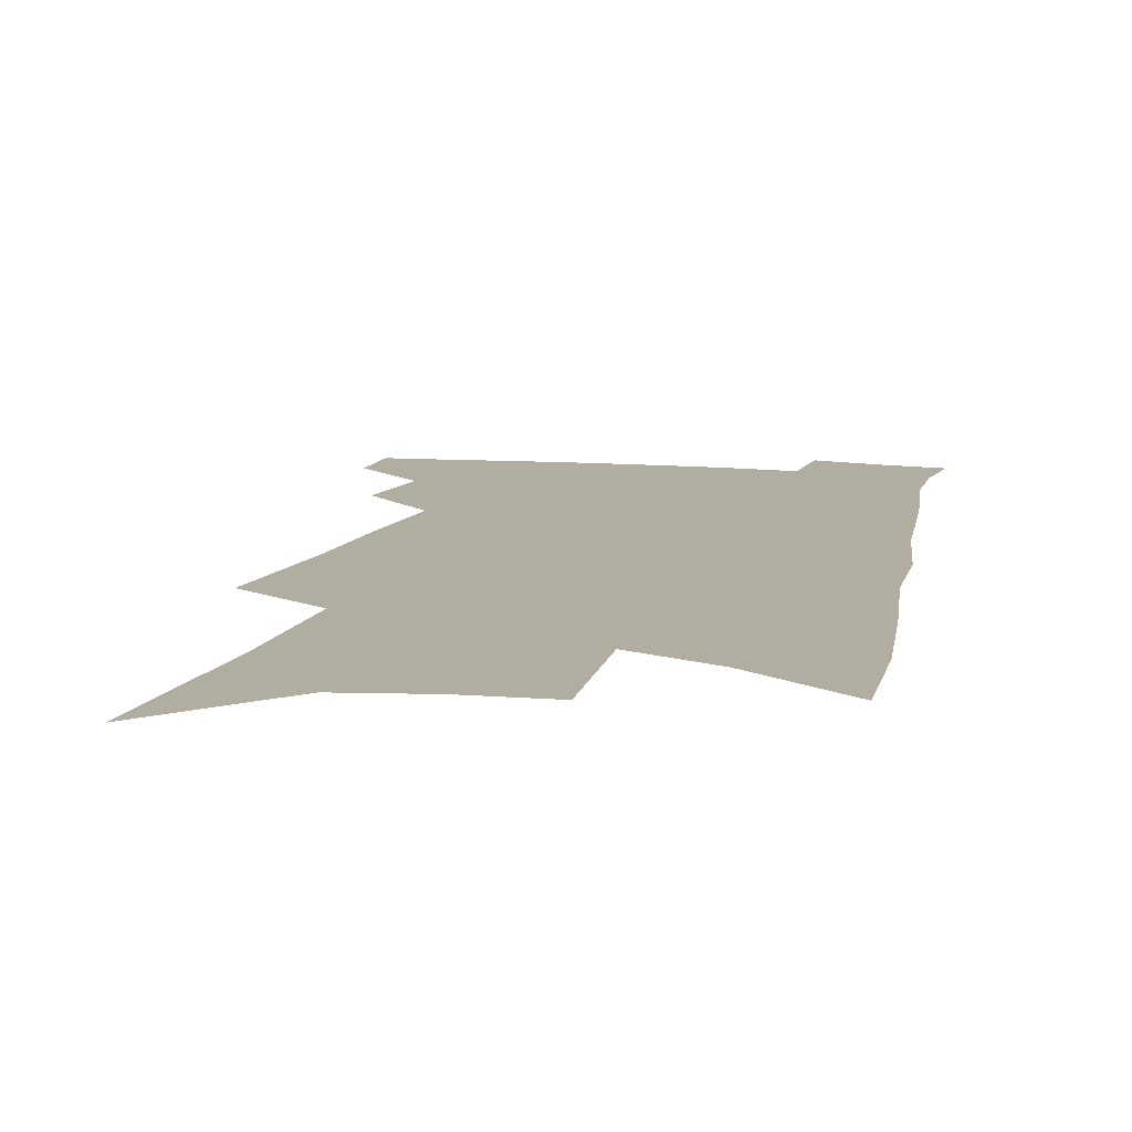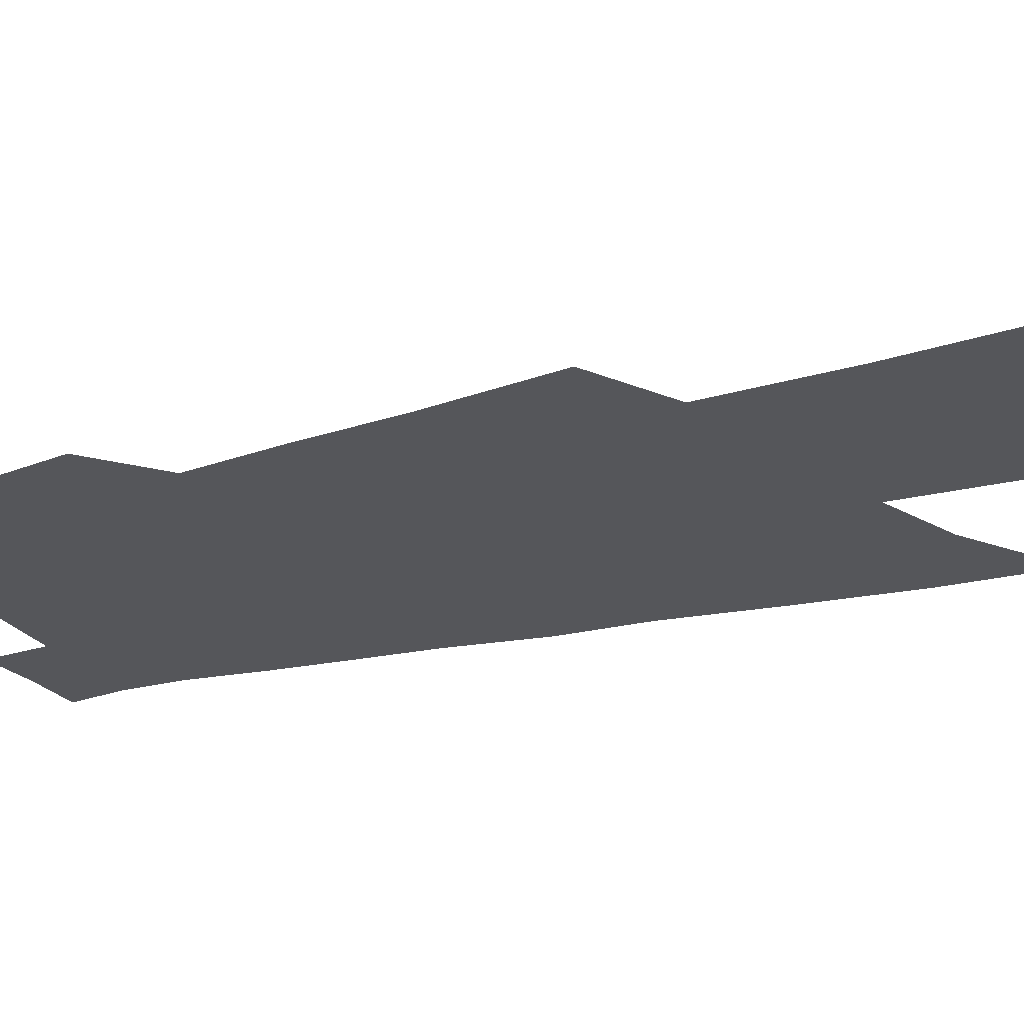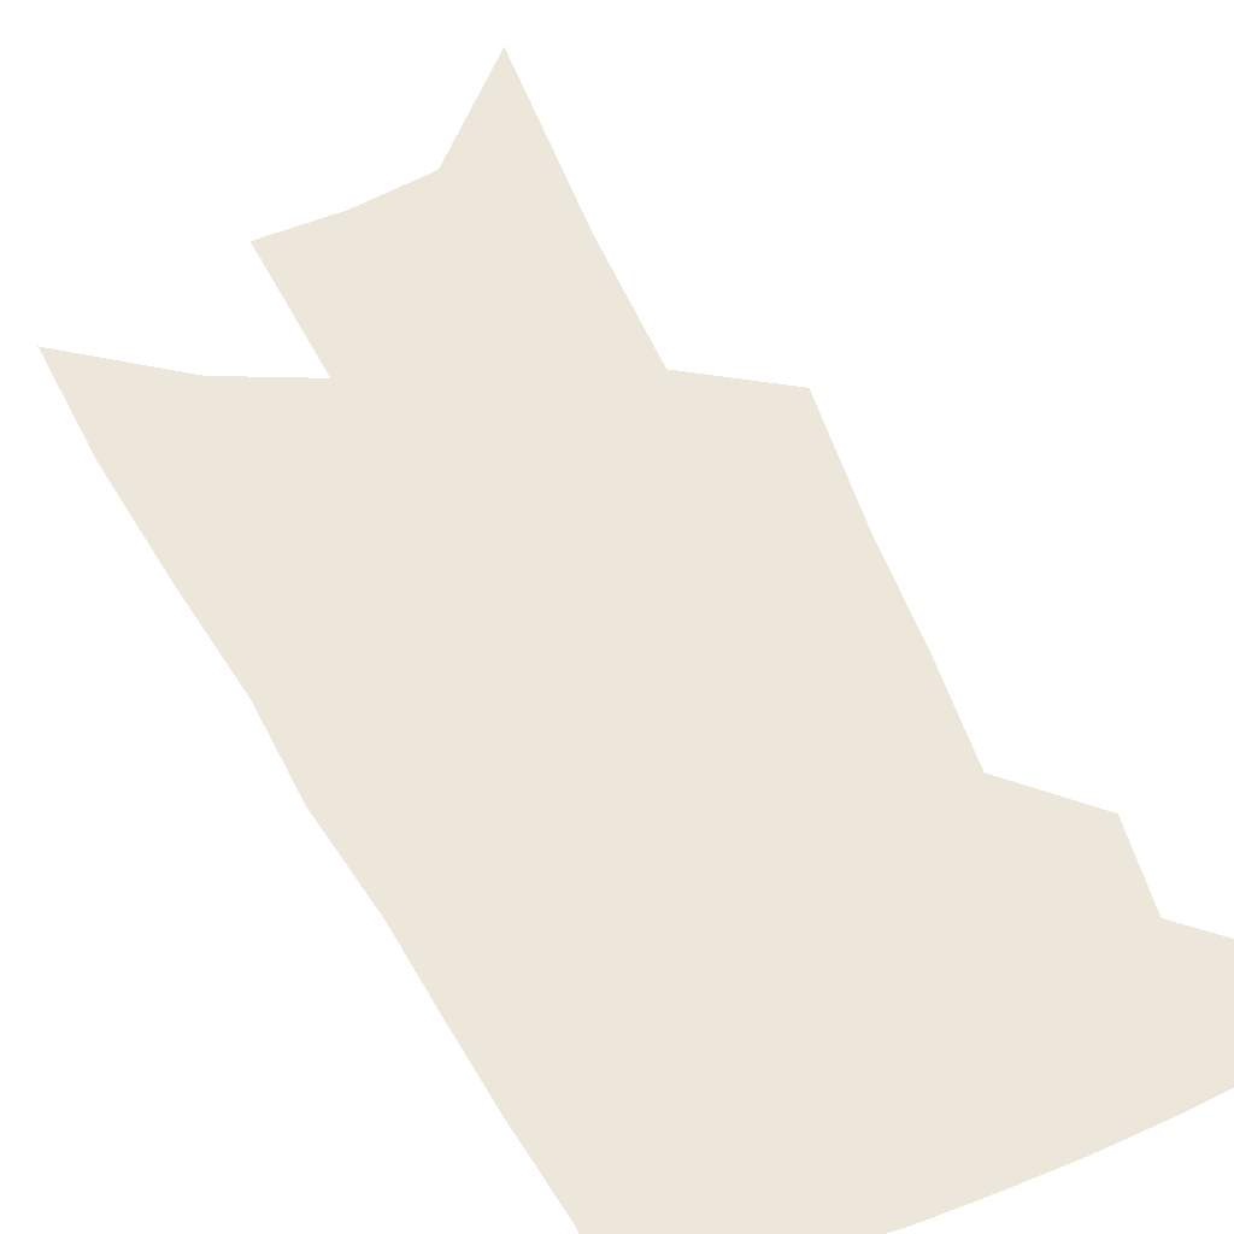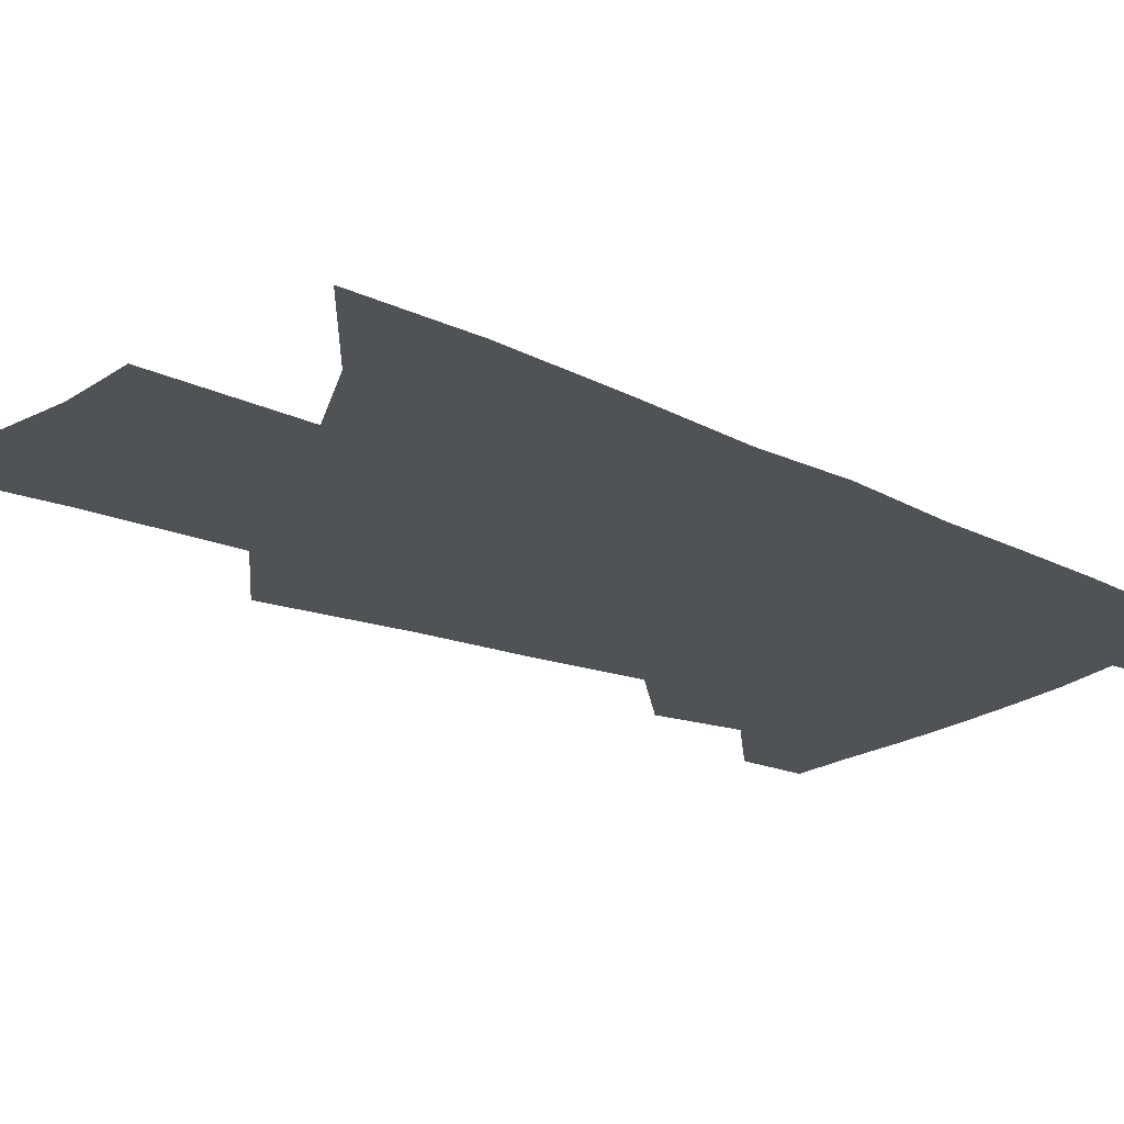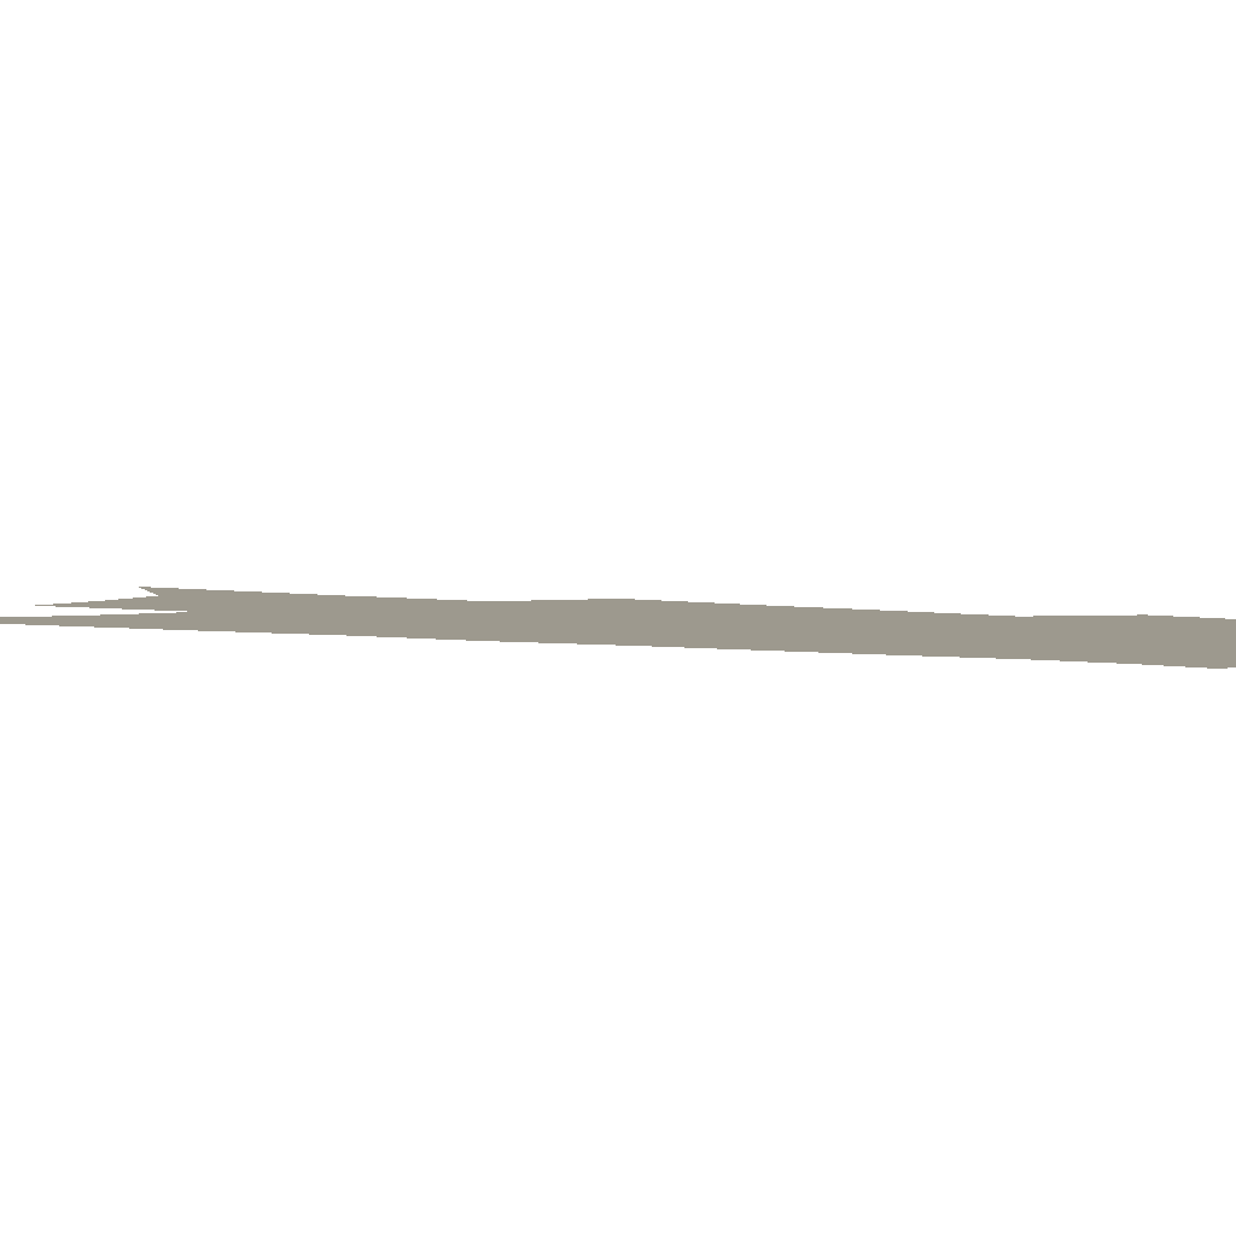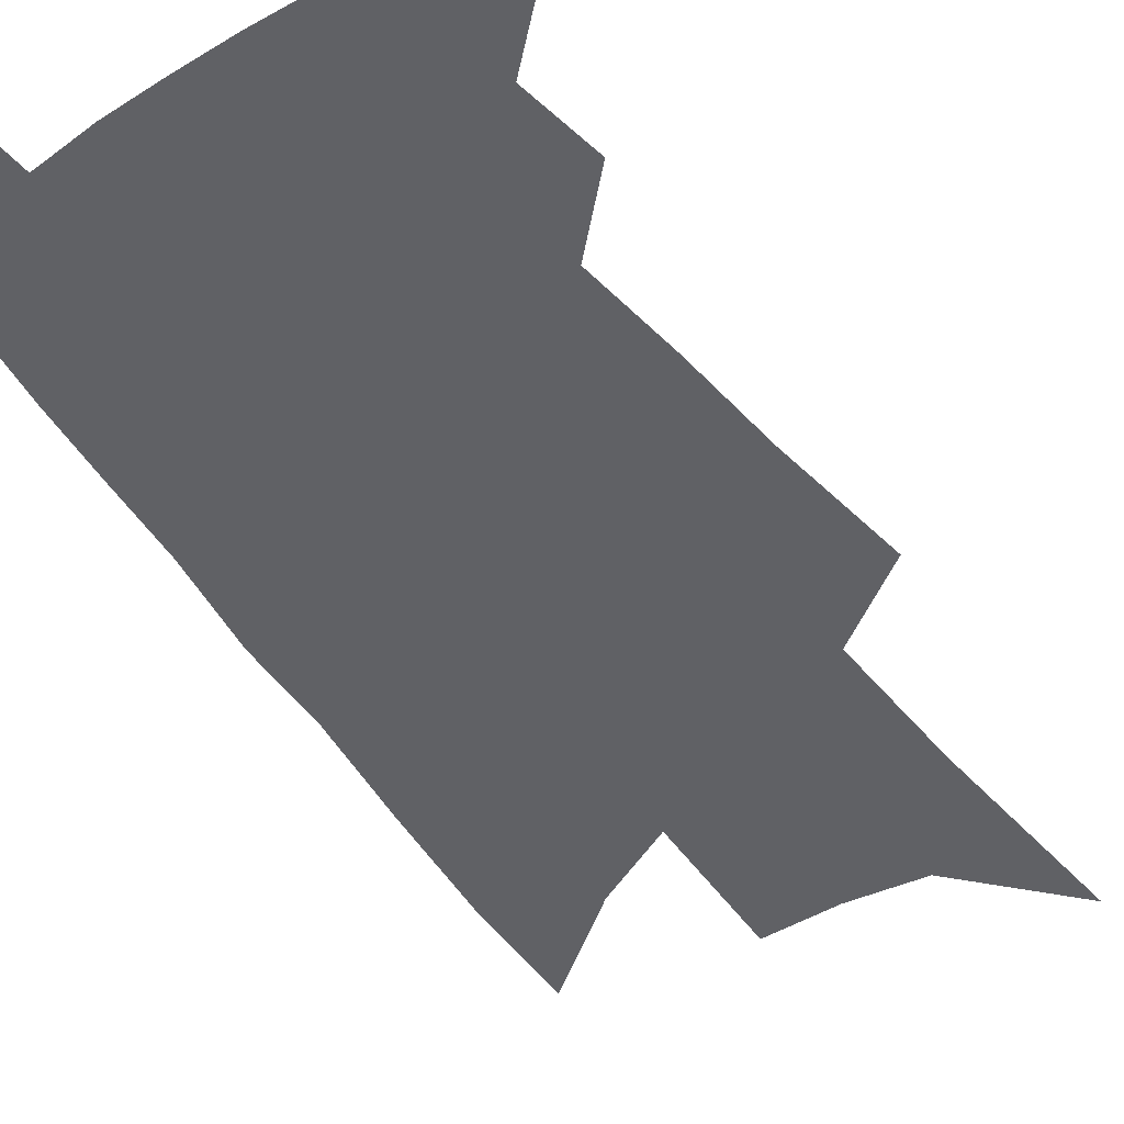
<metadata>
{"format":"obj","ext":"obj","renderer":"f3d","projection":"perspective","resolution":1024,"background":"white","views":[{"elev":10.4,"azim":14.9,"up":"+Z"},{"elev":-25.9,"azim":-65.4,"up":"+Z"},{"elev":50.9,"azim":158.2,"up":"+Z"},{"elev":-21.3,"azim":53.8,"up":"+Z"},{"elev":3.3,"azim":125.5,"up":"+Z"},{"elev":-48.3,"azim":-143.2,"up":"+Z"}]}
</metadata>
<code>
v 562.5 407.6 0
v 562.5 420.4 0
v 573.5 378.7 0
v 575.9 395.8 0
v 576.1 409.1 0
v 575.1 421.6 0
v 580.7 292.9 0
v 583.7 322.2 0
v 585.1 344.5 0
v 587.1 365.9 0
v 588.6 383.2 0
v 589.2 397.5 0
v 589.2 410.2 0
v 587.5 423.1 0
v 596.1 207.3 0
v 598.4 251.6 0
v 598.7 281.7 0
v 598.9 307.2 0
v 600.1 332.1 0
v 600.1 350.8 0
v 601 369.4 0
v 601.8 385.5 0
v 602 399.1 0
v 601.5 411.2 0
v 600.1 424.2 0
v 615.4 229.8 0
v 614.9 263.9 0
v 613.9 288.4 0
v 613.9 315.1 0
v 613.7 335.5 0
v 613.7 354.4 0
v 613.8 371.5 0
v 614 386.2 0
v 614 399.5 0
v 613.9 411.8 0
v 612.8 424.7 0
v 631.3 232.9 0
v 629.7 269.1 0
v 628.4 293.3 0
v 627.5 315.6 0
v 626.8 336.7 0
v 626.5 354 0
v 626 372.3 0
v 626 386.8 0
v 626.1 400 0
v 626.3 412.1 0
v 625.5 425 0
v 647.3 233.8 0
v 645.1 265.1 0
v 643 291.2 0
v 641.1 315.4 0
v 640 335.3 0
v 639.5 352.7 0
v 638.4 371 0
v 638.1 385.5 0
v 638 399.5 0
v 638.1 412.3 0
v 638.6 424.2 0
v 639.3 438 0
v 662.2 257.7 0
v 659.1 285.2 0
v 656.4 309.6 0
v 654.5 330.8 0
v 653.2 349.6 0
v 652.1 367.2 0
v 650.5 384 0
v 650.3 398 0
v 649.8 411.6 0
v 650.6 423.3 0
v 651.8 435.7 0
v 683.2 243 0
v 681.6 267.8 0
v 678.3 293.6 0
v 674.6 318 0
v 673.4 337.4 0
v 669.7 358.5 0
v 667.8 376.2 0
v 665.8 392.8 0
v 663.3 409.1 0
v 662.8 422.5 0
v 664 434.5 0
f 4 5 1
f 1 5 2
f 5 6 2
f 10 11 3
f 3 11 4
f 11 12 4
f 4 12 5
f 12 13 5
f 5 13 6
f 13 14 6
f 17 18 7
f 7 18 8
f 18 19 8
f 8 19 9
f 19 20 9
f 9 20 10
f 20 21 10
f 10 21 11
f 21 22 11
f 11 22 12
f 22 23 12
f 12 23 13
f 23 24 13
f 13 24 14
f 24 25 14
f 15 26 16
f 26 27 16
f 16 27 17
f 27 28 17
f 17 28 18
f 28 29 18
f 18 29 19
f 29 30 19
f 19 30 20
f 30 31 20
f 20 31 21
f 31 32 21
f 21 32 22
f 32 33 22
f 22 33 23
f 33 34 23
f 23 34 24
f 34 35 24
f 24 35 25
f 35 36 25
f 26 37 27
f 37 38 27
f 27 38 28
f 38 39 28
f 28 39 29
f 39 40 29
f 29 40 30
f 40 41 30
f 30 41 31
f 41 42 31
f 31 42 32
f 42 43 32
f 32 43 33
f 43 44 33
f 33 44 34
f 44 45 34
f 34 45 35
f 45 46 35
f 35 46 36
f 46 47 36
f 37 48 38
f 48 49 38
f 38 49 39
f 49 50 39
f 39 50 40
f 50 51 40
f 40 51 41
f 51 52 41
f 41 52 42
f 52 53 42
f 42 53 43
f 53 54 43
f 43 54 44
f 54 55 44
f 44 55 45
f 55 56 45
f 45 56 46
f 56 57 46
f 46 57 47
f 57 58 47
f 49 60 50
f 60 61 50
f 50 61 51
f 61 62 51
f 51 62 52
f 62 63 52
f 52 63 53
f 63 64 53
f 53 64 54
f 64 65 54
f 54 65 55
f 65 66 55
f 55 66 56
f 66 67 56
f 56 67 57
f 67 68 57
f 57 68 58
f 68 69 58
f 58 69 59
f 69 70 59
f 60 71 61
f 71 72 61
f 61 72 62
f 72 73 62
f 62 73 63
f 73 74 63
f 63 74 64
f 74 75 64
f 64 75 65
f 75 76 65
f 65 76 66
f 76 77 66
f 66 77 67
f 77 78 67
f 67 78 68
f 78 79 68
f 68 79 69
f 79 80 69
f 69 80 70
f 80 81 70

</code>
